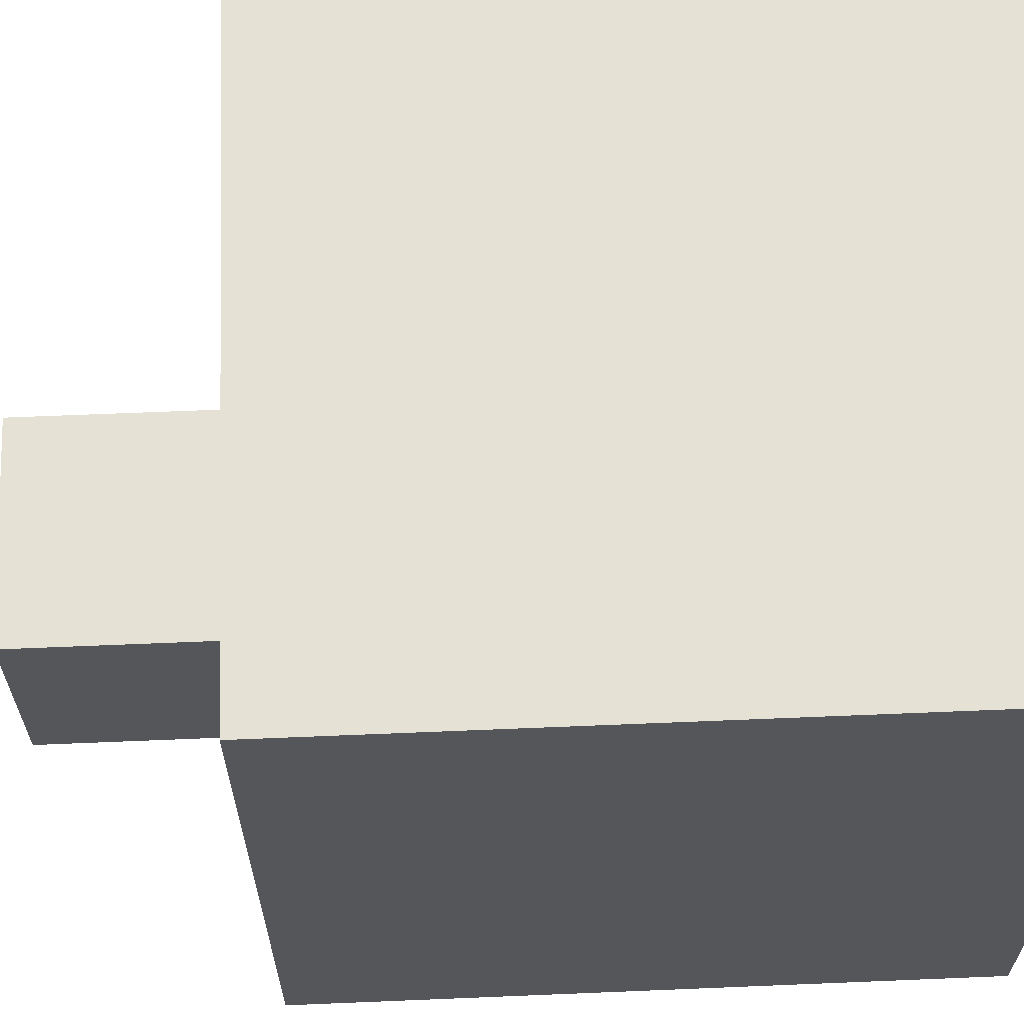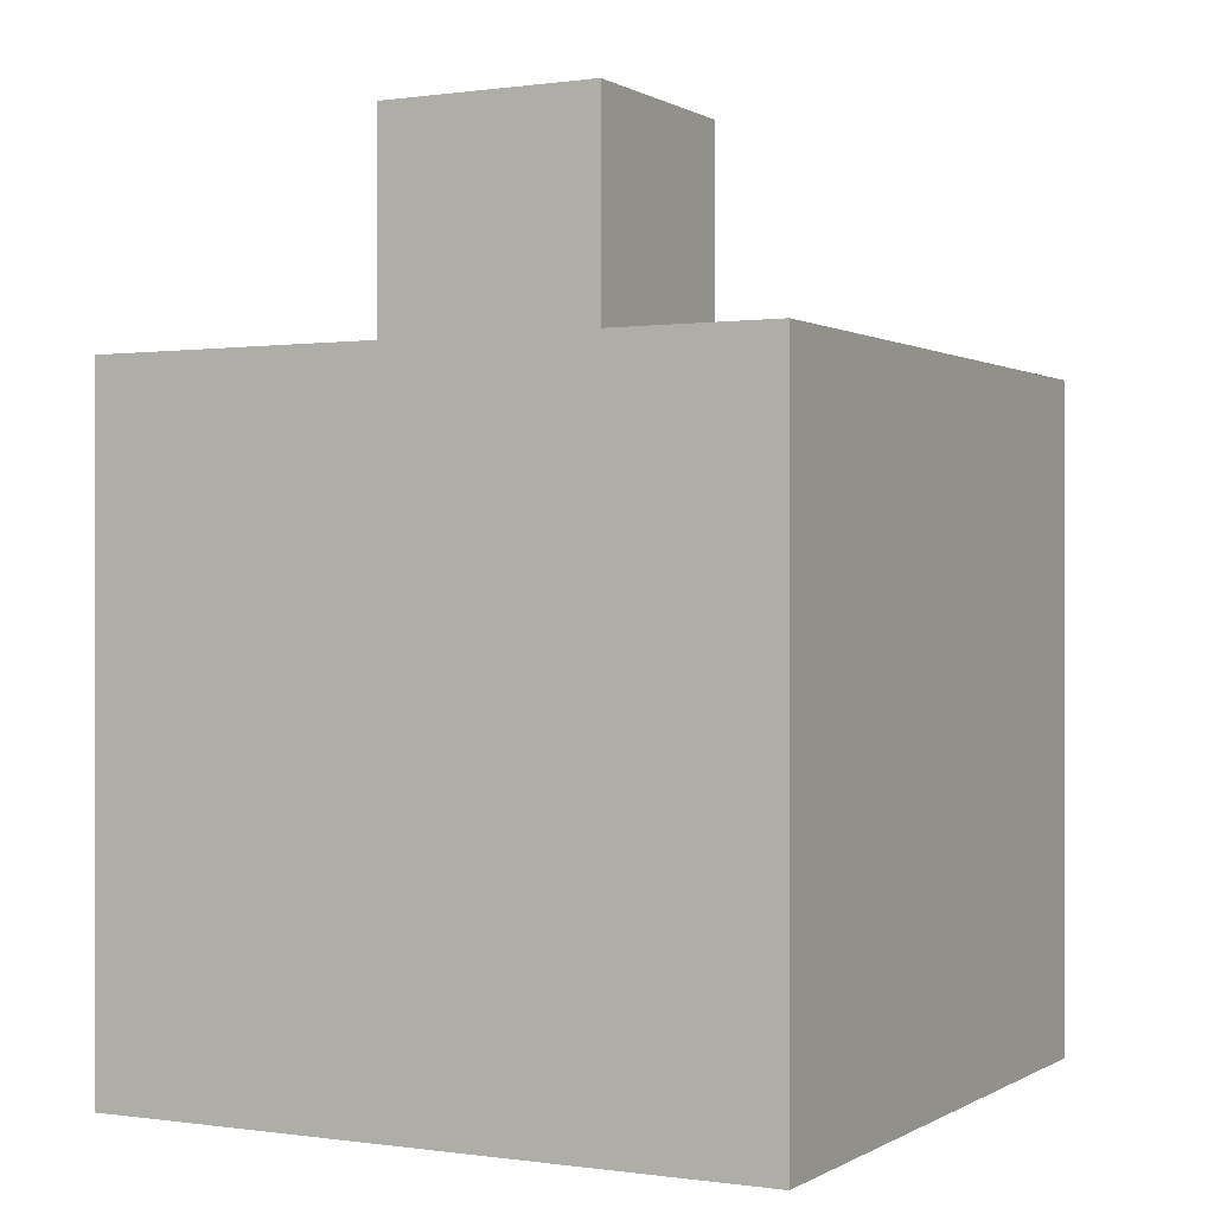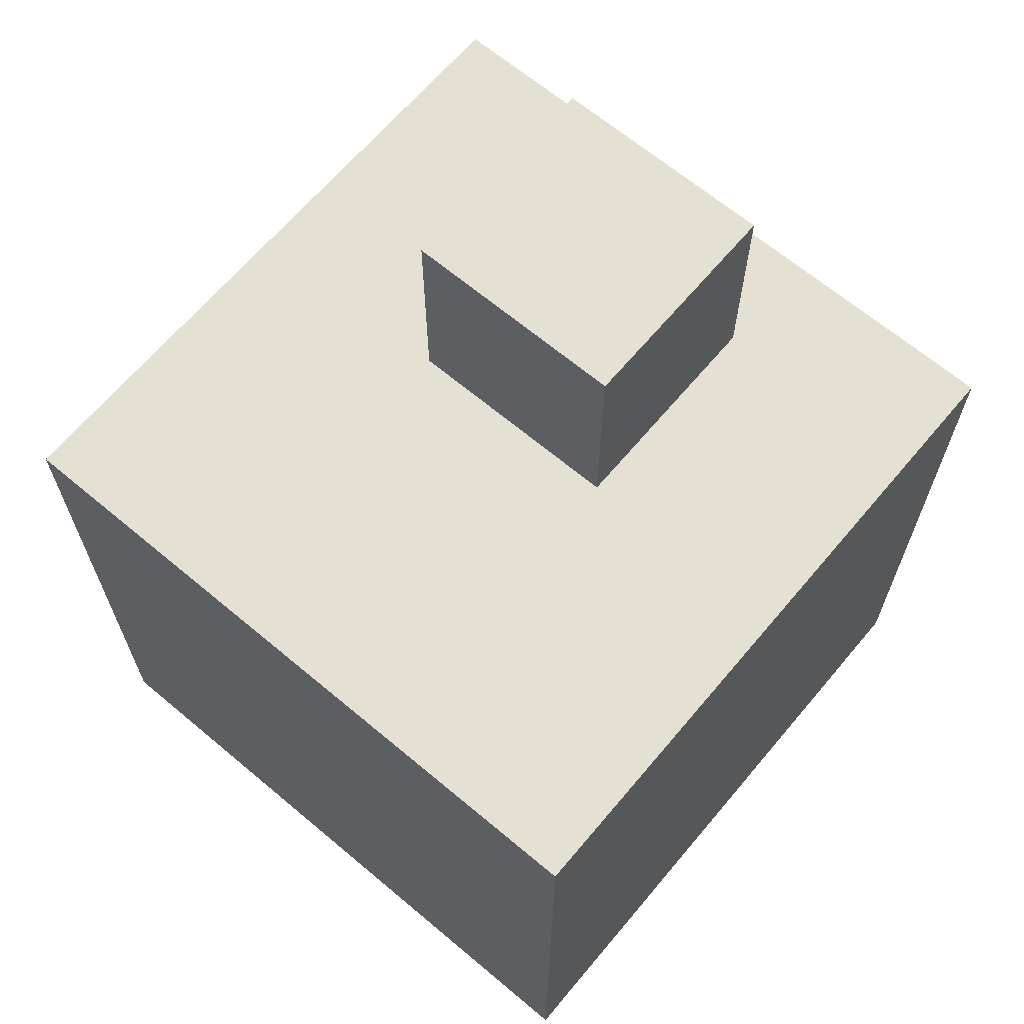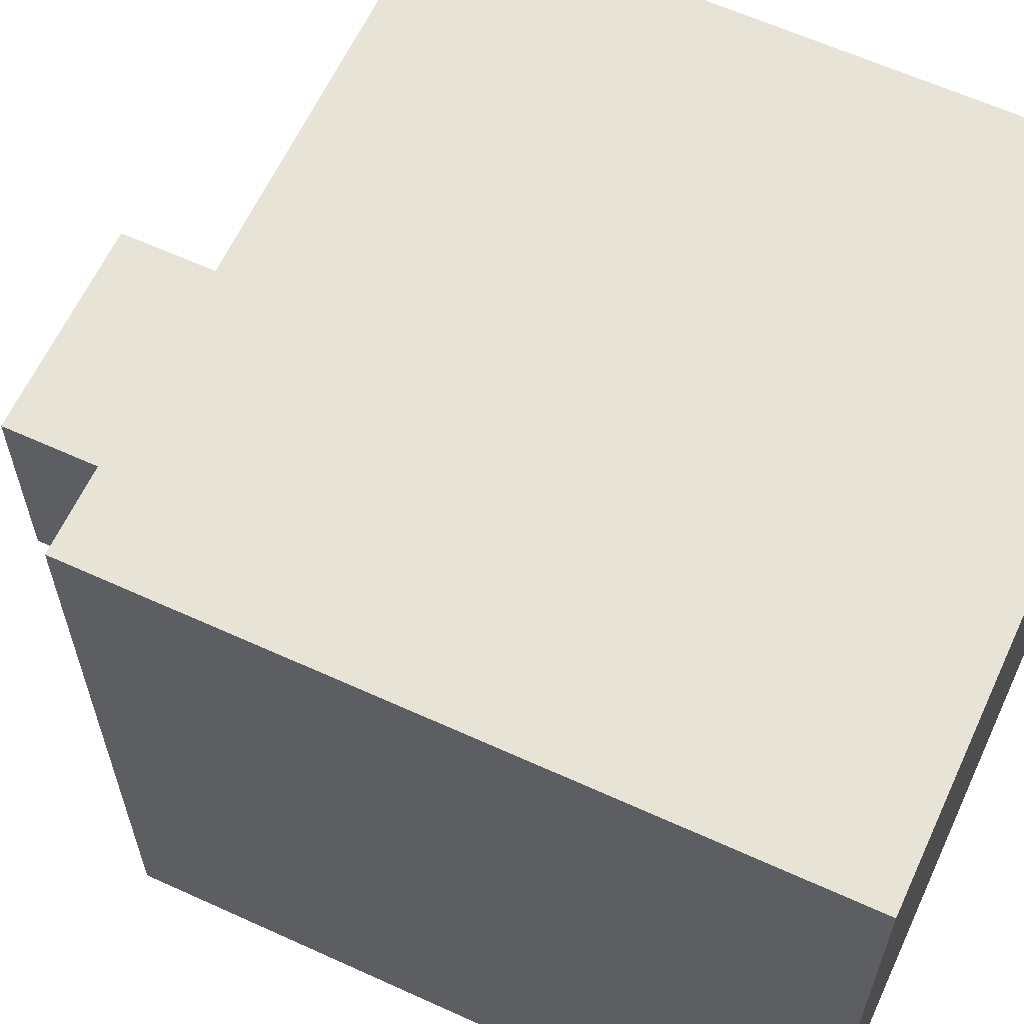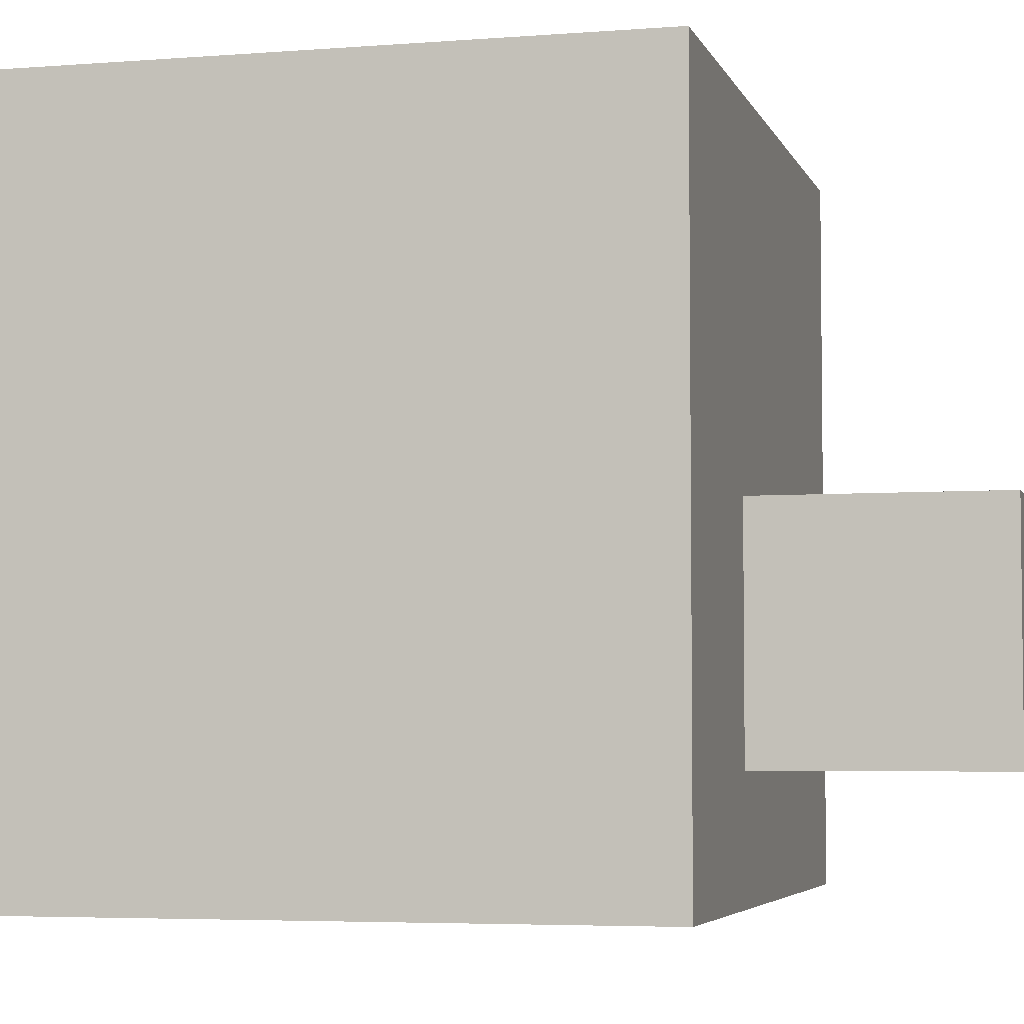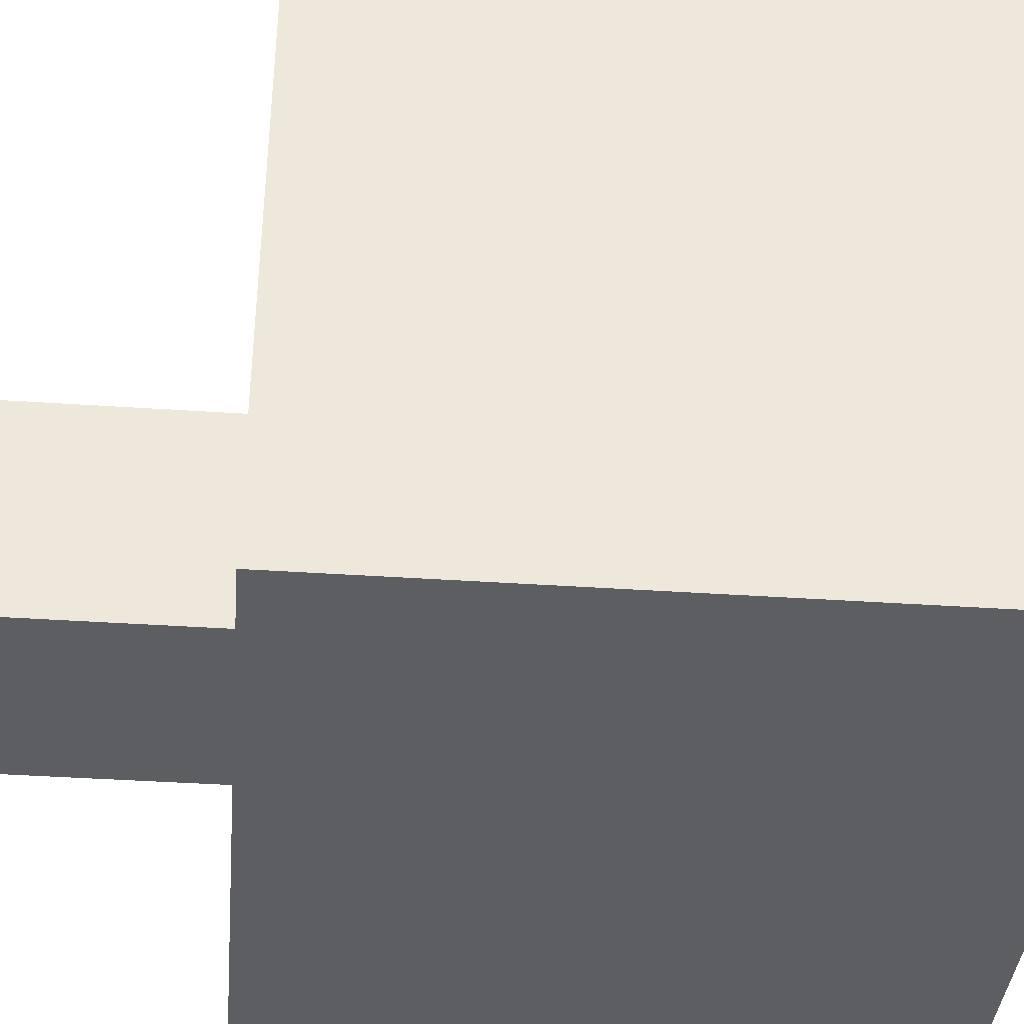
<metadata>
{"format":"obj","ext":"obj","renderer":"f3d","projection":"perspective","resolution":1024,"background":"white","views":[{"elev":64.1,"azim":87.6,"up":"+Y"},{"elev":0.2,"azim":27.8,"up":"+Z"},{"elev":66.1,"azim":-139.9,"up":"+Z"},{"elev":62.4,"azim":114.8,"up":"+Y"},{"elev":-4.6,"azim":-75.5,"up":"+Y"},{"elev":-38.8,"azim":85.1,"up":"+Y"}]}
</metadata>
<code>
o
v -0.9 1.2 -0.3
v -0.9 1.2 -0.9
v -0.9 1.5 -0.4
v -0.9 1.5 -0.5
v -0.9 1.5 -0.6
v -0.9 1.6 -0.4
v -0.9 1.6 -0.5
v -0.9 1.6 -0.6
v -0.9 1.8 -0.3
v -0.9 1.8 -0.9
v -0.7 1.3 -0.1
v -0.7 1.3 -0.3
v -0.7 1.5 -0.1
v -0.7 1.5 -0.3
v -0.5 1.3 -0.1
v -0.5 1.3 -0.3
v -0.5 1.5 -0.1
v -0.5 1.5 -0.3
v -0.3 1.2 -0.3
v -0.3 1.2 -0.9
v -0.3 1.5 -0.4
v -0.3 1.5 -0.5
v -0.3 1.5 -0.6
v -0.3 1.6 -0.4
v -0.3 1.6 -0.5
v -0.3 1.6 -0.6
v -0.3 1.8 -0.3
v -0.3 1.8 -0.9
v -0.7 1.3 -0.1
v -0.7 1.5 -0.1
v -0.5 1.3 -0.1
v -0.5 1.5 -0.1
v -0.9 1.2 -0.3
v -0.9 1.8 -0.3
v -0.7 1.3 -0.3
v -0.7 1.5 -0.3
v -0.5 1.3 -0.3
v -0.5 1.5 -0.3
v -0.3 1.2 -0.3
v -0.3 1.8 -0.3
v -0.9 1.2 -0.9
v -0.9 1.8 -0.9
v -0.3 1.2 -0.9
v -0.3 1.8 -0.9
v -0.9 1.2 -0.3
v -0.3 1.2 -0.3
v -0.9 1.2 -0.9
v -0.3 1.2 -0.9
v -0.7 1.3 -0.1
v -0.5 1.3 -0.1
v -0.7 1.3 -0.3
v -0.5 1.3 -0.3
v -0.7 1.5 -0.1
v -0.5 1.5 -0.1
v -0.7 1.5 -0.3
v -0.5 1.5 -0.3
v -0.9 1.8 -0.3
v -0.3 1.8 -0.3
v -0.9 1.8 -0.9
v -0.3 1.8 -0.9
f 3 2 1
f 4 2 3
f 5 2 4
f 6 3 1
f 6 4 3
f 7 5 4
f 7 4 6
f 8 2 5
f 8 5 7
f 9 7 6
f 9 6 1
f 9 8 7
f 10 2 8
f 10 8 9
f 13 12 11
f 14 12 13
f 15 16 17
f 17 16 18
f 19 20 21
f 21 20 22
f 22 20 23
f 19 21 24
f 21 22 24
f 22 23 25
f 24 22 25
f 23 20 26
f 25 23 26
f 24 25 27
f 19 24 27
f 25 26 27
f 26 20 28
f 27 26 28
f 31 30 29
f 32 30 31
f 35 34 33
f 36 34 35
f 37 35 33
f 38 34 36
f 39 37 33
f 39 38 37
f 40 34 38
f 40 38 39
f 41 42 43
f 43 42 44
f 47 46 45
f 48 46 47
f 51 50 49
f 52 50 51
f 53 54 55
f 55 54 56
f 57 58 59
f 59 58 60

</code>
